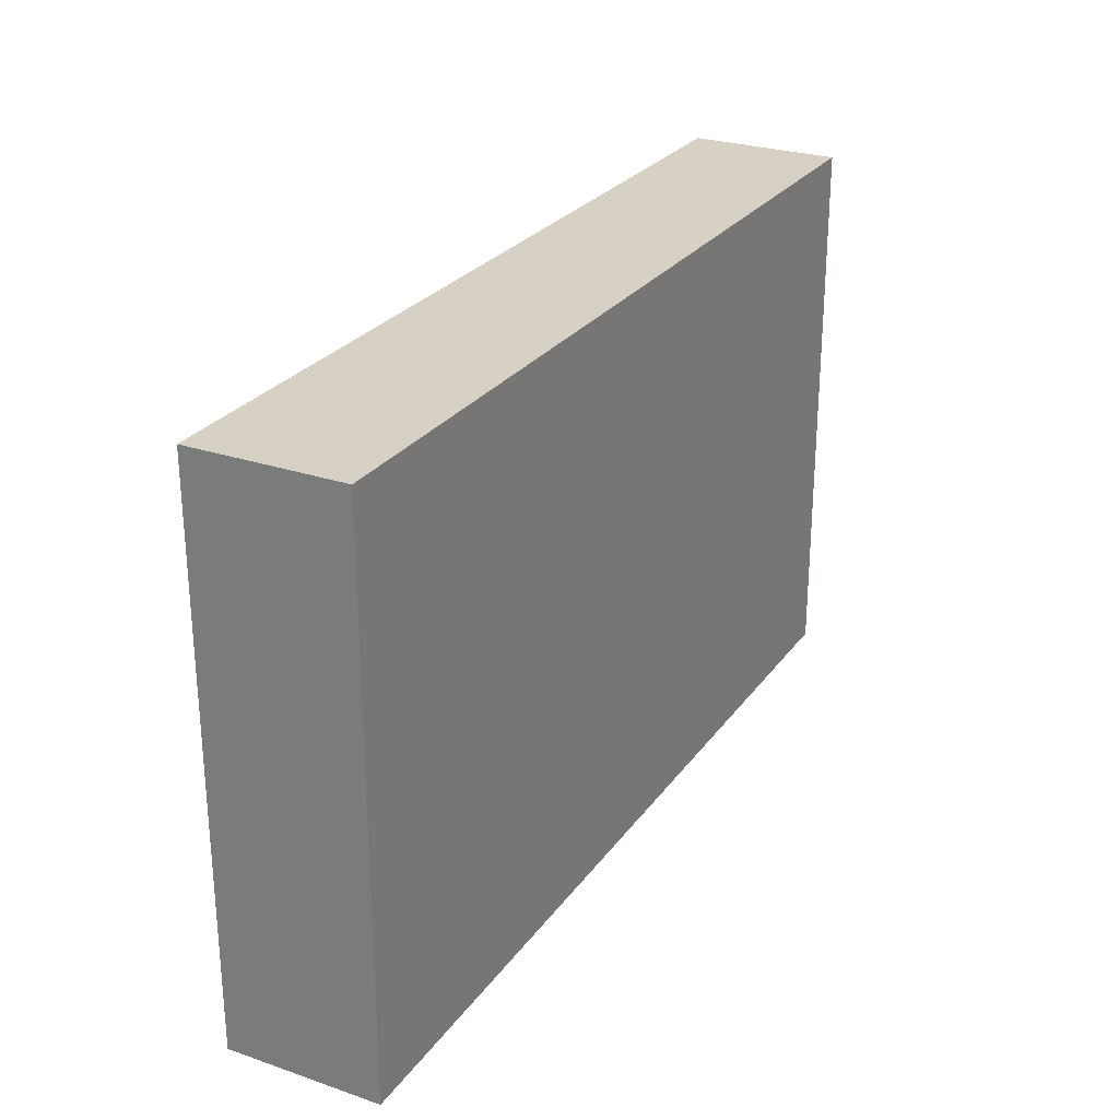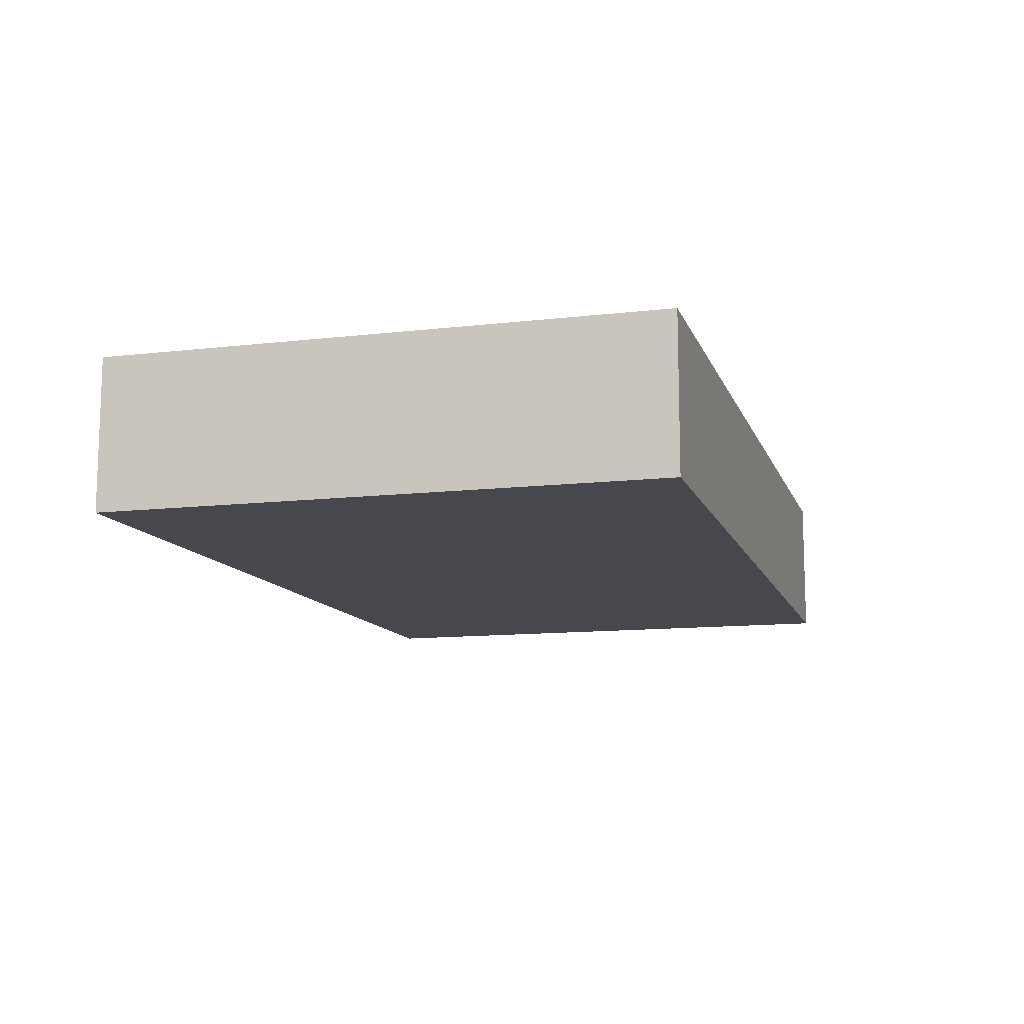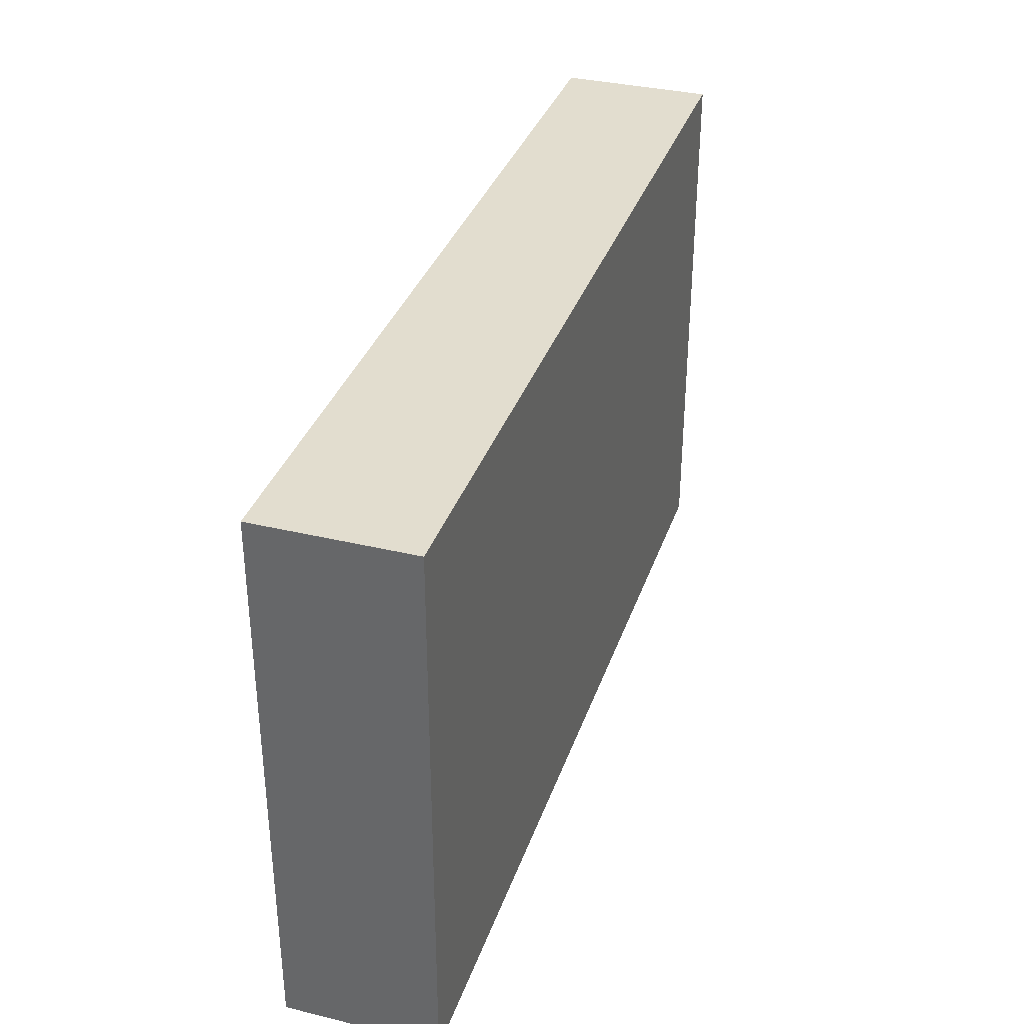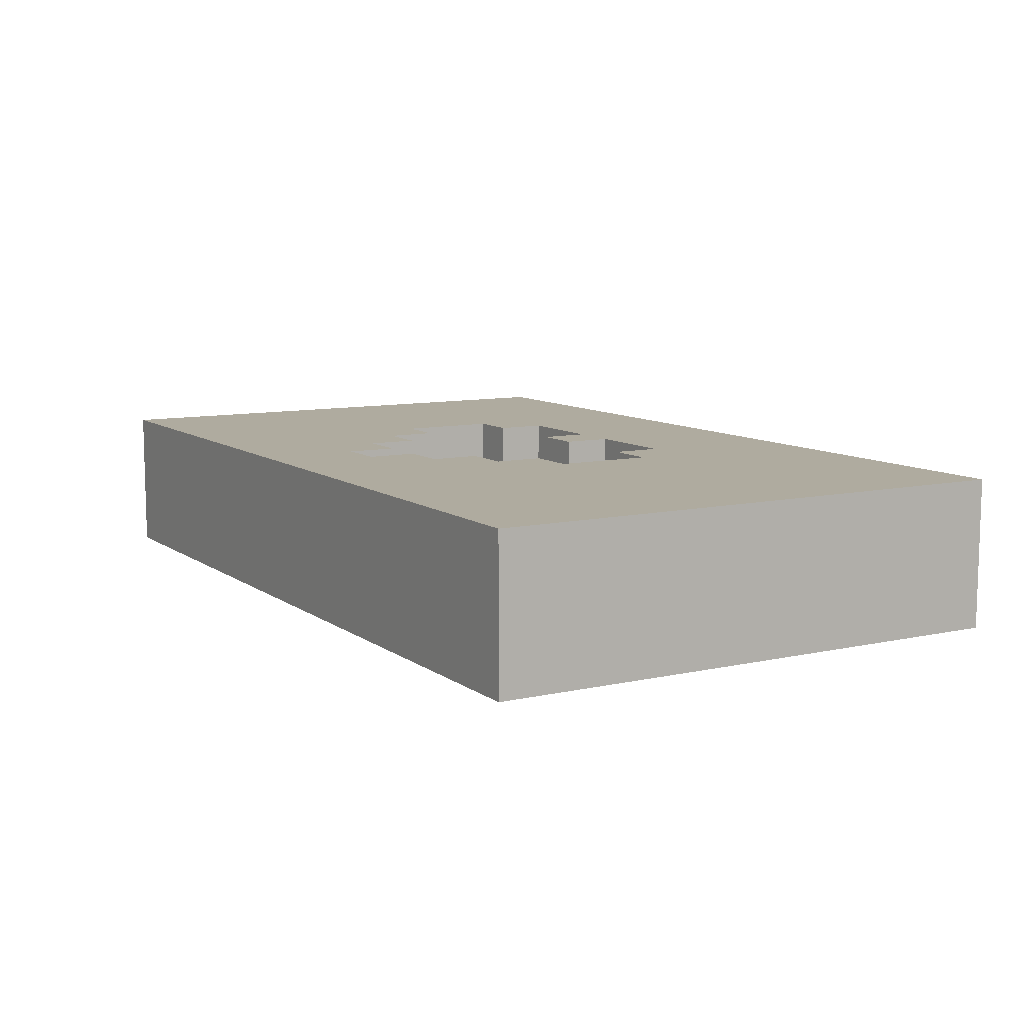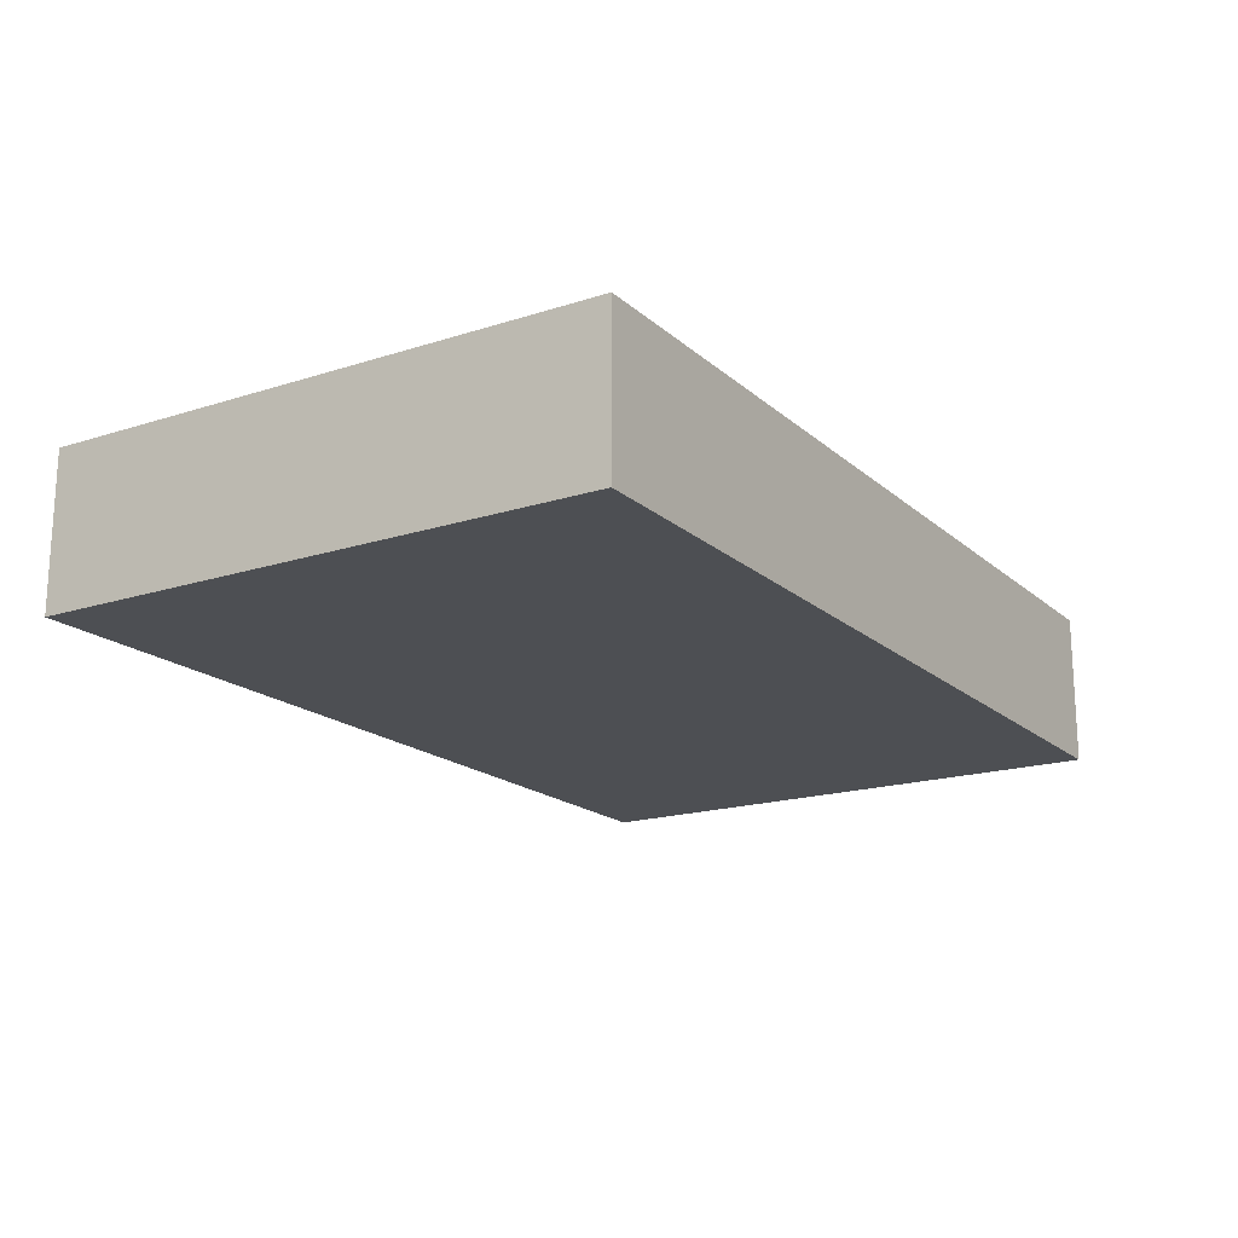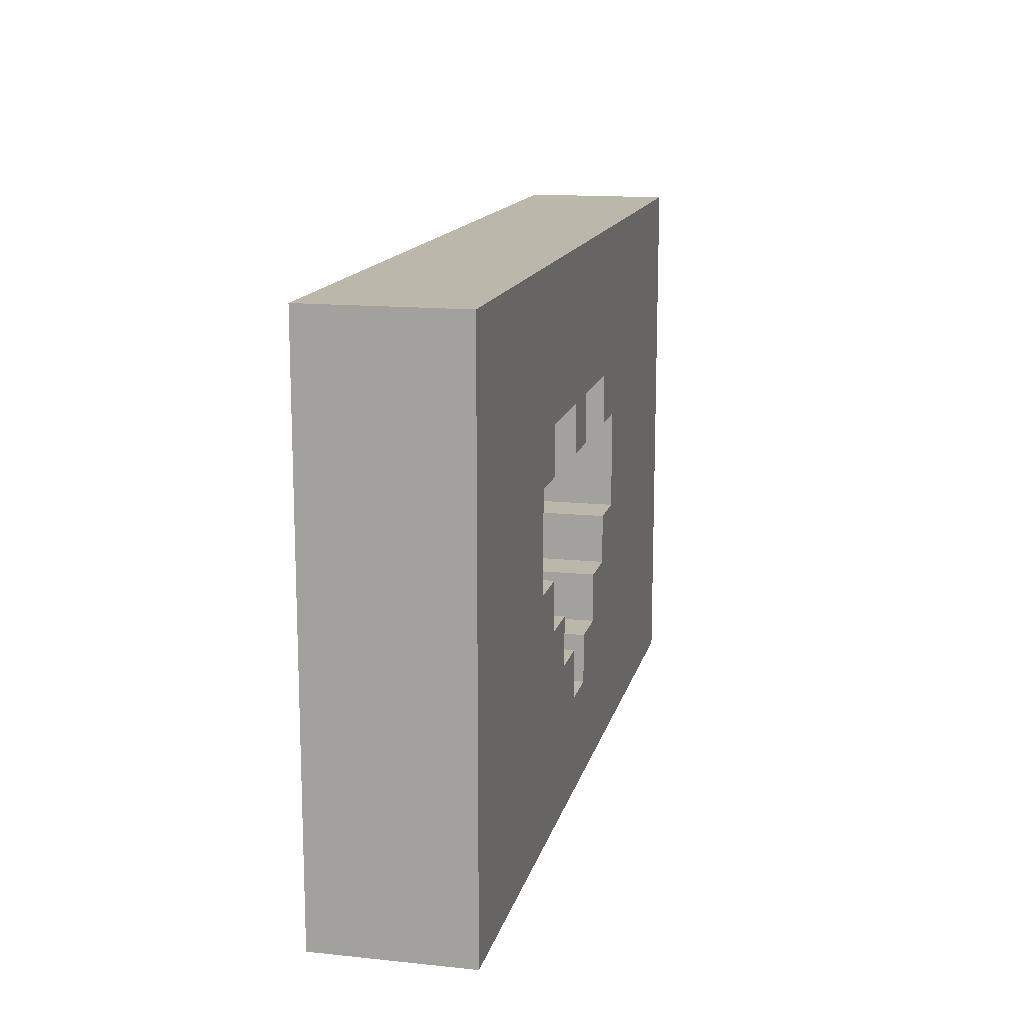
<metadata>
{"format":"obj","ext":"obj","renderer":"f3d","projection":"perspective","resolution":1024,"background":"white","views":[{"elev":26.6,"azim":117.9,"up":"+Y"},{"elev":-11.7,"azim":105.7,"up":"+Z"},{"elev":35.0,"azim":107.8,"up":"+Y"},{"elev":9.6,"azim":59.8,"up":"+Z"},{"elev":-18.0,"azim":-58.0,"up":"+Z"},{"elev":14.3,"azim":-77.1,"up":"+Y"}]}
</metadata>
<code>
o
v -0.8 1 -1.7
v -0.8 1 -2
v -0.8 2.1 -1.7
v -0.8 2.1 -2
v 0 1.7 -1.7
v 0 1.7 -1.9
v 0 1.8 -1.7
v 0 1.8 -1.9
v 0.1 1.2 -1.7
v 0.1 1.2 -1.9
v 0.1 1.3 -1.7
v 0.1 1.3 -1.9
v 0.2 1.3 -1.7
v 0.2 1.3 -1.9
v 0.2 1.4 -1.7
v 0.2 1.4 -1.9
v 0.3 1.4 -1.7
v 0.3 1.4 -1.9
v 0.3 1.5 -1.7
v 0.3 1.5 -1.9
v 0.3 1.7 -1.7
v 0.3 1.7 -1.9
v 0.3 1.8 -1.7
v 0.3 1.8 -1.9
v 0.4 1.5 -1.7
v 0.4 1.5 -1.9
v 0.4 1.7 -1.7
v 0.4 1.7 -1.9
v -0.3 1.5 -1.7
v -0.3 1.5 -1.9
v -0.3 1.7 -1.7
v -0.3 1.7 -1.9
v -0.2 1.4 -1.7
v -0.2 1.4 -1.9
v -0.2 1.5 -1.7
v -0.2 1.5 -1.9
v -0.2 1.7 -1.7
v -0.2 1.7 -1.9
v -0.2 1.8 -1.7
v -0.2 1.8 -1.9
v -0.1 1.3 -1.7
v -0.1 1.3 -1.9
v -0.1 1.4 -1.7
v -0.1 1.4 -1.9
v 0 1.2 -1.7
v 0 1.2 -1.9
v 0 1.3 -1.7
v 0 1.3 -1.9
v 0.1 1.7 -1.7
v 0.1 1.7 -1.9
v 0.1 1.8 -1.7
v 0.1 1.8 -1.9
v 1 1 -1.7
v 1 1 -2
v 1 2.1 -1.7
v 1 2.1 -2
v -0.8 1 -1.7
v -0.8 2.1 -1.7
v -0.3 1.5 -1.7
v -0.3 1.7 -1.7
v -0.2 1.4 -1.7
v -0.2 1.5 -1.7
v -0.2 1.7 -1.7
v -0.2 1.8 -1.7
v -0.1 1.3 -1.7
v -0.1 1.4 -1.7
v 0 1.2 -1.7
v 0 1.3 -1.7
v 0 1.7 -1.7
v 0 1.8 -1.7
v 0.1 1.2 -1.7
v 0.1 1.3 -1.7
v 0.1 1.7 -1.7
v 0.1 1.8 -1.7
v 0.2 1.3 -1.7
v 0.2 1.4 -1.7
v 0.3 1.4 -1.7
v 0.3 1.5 -1.7
v 0.3 1.7 -1.7
v 0.3 1.8 -1.7
v 0.4 1.5 -1.7
v 0.4 1.7 -1.7
v 1 1 -1.7
v 1 2.1 -1.7
v -0.3 1.5 -1.9
v -0.3 1.7 -1.9
v -0.2 1.4 -1.9
v -0.2 1.5 -1.9
v -0.2 1.7 -1.9
v -0.2 1.8 -1.9
v -0.1 1.3 -1.9
v -0.1 1.4 -1.9
v 0 1.2 -1.9
v 0 1.3 -1.9
v 0 1.7 -1.9
v 0 1.8 -1.9
v 0.1 1.2 -1.9
v 0.1 1.3 -1.9
v 0.1 1.7 -1.9
v 0.1 1.8 -1.9
v 0.2 1.3 -1.9
v 0.2 1.4 -1.9
v 0.3 1.4 -1.9
v 0.3 1.5 -1.9
v 0.3 1.7 -1.9
v 0.3 1.8 -1.9
v 0.4 1.5 -1.9
v 0.4 1.7 -1.9
v -0.8 1 -2
v -0.8 2.1 -2
v 1 1 -2
v 1 2.1 -2
v -0.8 1 -1.7
v 1 1 -1.7
v -0.8 1 -2
v 1 1 -2
v -0.3 1.7 -1.7
v -0.2 1.7 -1.7
v 0 1.7 -1.7
v 0.1 1.7 -1.7
v 0.3 1.7 -1.7
v 0.4 1.7 -1.7
v -0.3 1.7 -1.9
v -0.2 1.7 -1.9
v 0 1.7 -1.9
v 0.1 1.7 -1.9
v 0.3 1.7 -1.9
v 0.4 1.7 -1.9
v -0.2 1.8 -1.7
v 0 1.8 -1.7
v 0.1 1.8 -1.7
v 0.3 1.8 -1.7
v -0.2 1.8 -1.9
v 0 1.8 -1.9
v 0.1 1.8 -1.9
v 0.3 1.8 -1.9
v 0 1.2 -1.7
v 0.1 1.2 -1.7
v 0 1.2 -1.9
v 0.1 1.2 -1.9
v -0.1 1.3 -1.7
v 0 1.3 -1.7
v 0.1 1.3 -1.7
v 0.2 1.3 -1.7
v -0.1 1.3 -1.9
v 0 1.3 -1.9
v 0.1 1.3 -1.9
v 0.2 1.3 -1.9
v -0.2 1.4 -1.7
v -0.1 1.4 -1.7
v 0.2 1.4 -1.7
v 0.3 1.4 -1.7
v -0.2 1.4 -1.9
v -0.1 1.4 -1.9
v 0.2 1.4 -1.9
v 0.3 1.4 -1.9
v -0.3 1.5 -1.7
v -0.2 1.5 -1.7
v 0.3 1.5 -1.7
v 0.4 1.5 -1.7
v -0.3 1.5 -1.9
v -0.2 1.5 -1.9
v 0.3 1.5 -1.9
v 0.4 1.5 -1.9
v -0.8 2.1 -1.7
v 1 2.1 -1.7
v -0.8 2.1 -2
v 1 2.1 -2
f 3 2 1
f 4 2 3
f 7 6 5
f 8 6 7
f 11 10 9
f 12 10 11
f 15 14 13
f 16 14 15
f 19 18 17
f 20 18 19
f 23 22 21
f 24 22 23
f 27 26 25
f 28 26 27
f 29 30 31
f 31 30 32
f 33 34 35
f 35 34 36
f 37 38 39
f 39 38 40
f 41 42 43
f 43 42 44
f 45 46 47
f 47 46 48
f 49 50 51
f 51 50 52
f 53 54 55
f 55 54 56
f 59 58 57
f 60 58 59
f 61 59 57
f 62 59 61
f 63 58 60
f 64 58 63
f 65 61 57
f 66 61 65
f 67 65 57
f 68 65 67
f 70 58 64
f 71 67 57
f 73 70 69
f 74 58 70
f 74 70 73
f 75 72 71
f 77 76 75
f 80 58 74
f 81 78 77
f 82 80 79
f 83 81 77
f 83 82 81
f 83 71 57
f 83 75 71
f 83 77 75
f 84 80 82
f 84 82 83
f 84 58 80
f 88 86 85
f 89 86 88
f 92 88 87
f 92 90 89
f 92 89 88
f 94 92 91
f 95 90 92
f 95 92 94
f 96 90 95
f 97 94 93
f 97 95 94
f 98 95 97
f 99 95 98
f 101 100 99
f 101 99 98
f 102 100 101
f 103 100 102
f 104 100 103
f 105 100 104
f 106 100 105
f 107 105 104
f 108 105 107
f 109 110 111
f 111 110 112
f 115 114 113
f 116 114 115
f 123 118 117
f 124 118 123
f 125 120 119
f 126 120 125
f 127 122 121
f 128 122 127
f 133 130 129
f 134 130 133
f 135 132 131
f 136 132 135
f 137 138 139
f 139 138 140
f 141 142 145
f 145 142 146
f 143 144 147
f 147 144 148
f 149 150 153
f 153 150 154
f 151 152 155
f 155 152 156
f 157 158 161
f 161 158 162
f 159 160 163
f 163 160 164
f 165 166 167
f 167 166 168

</code>
